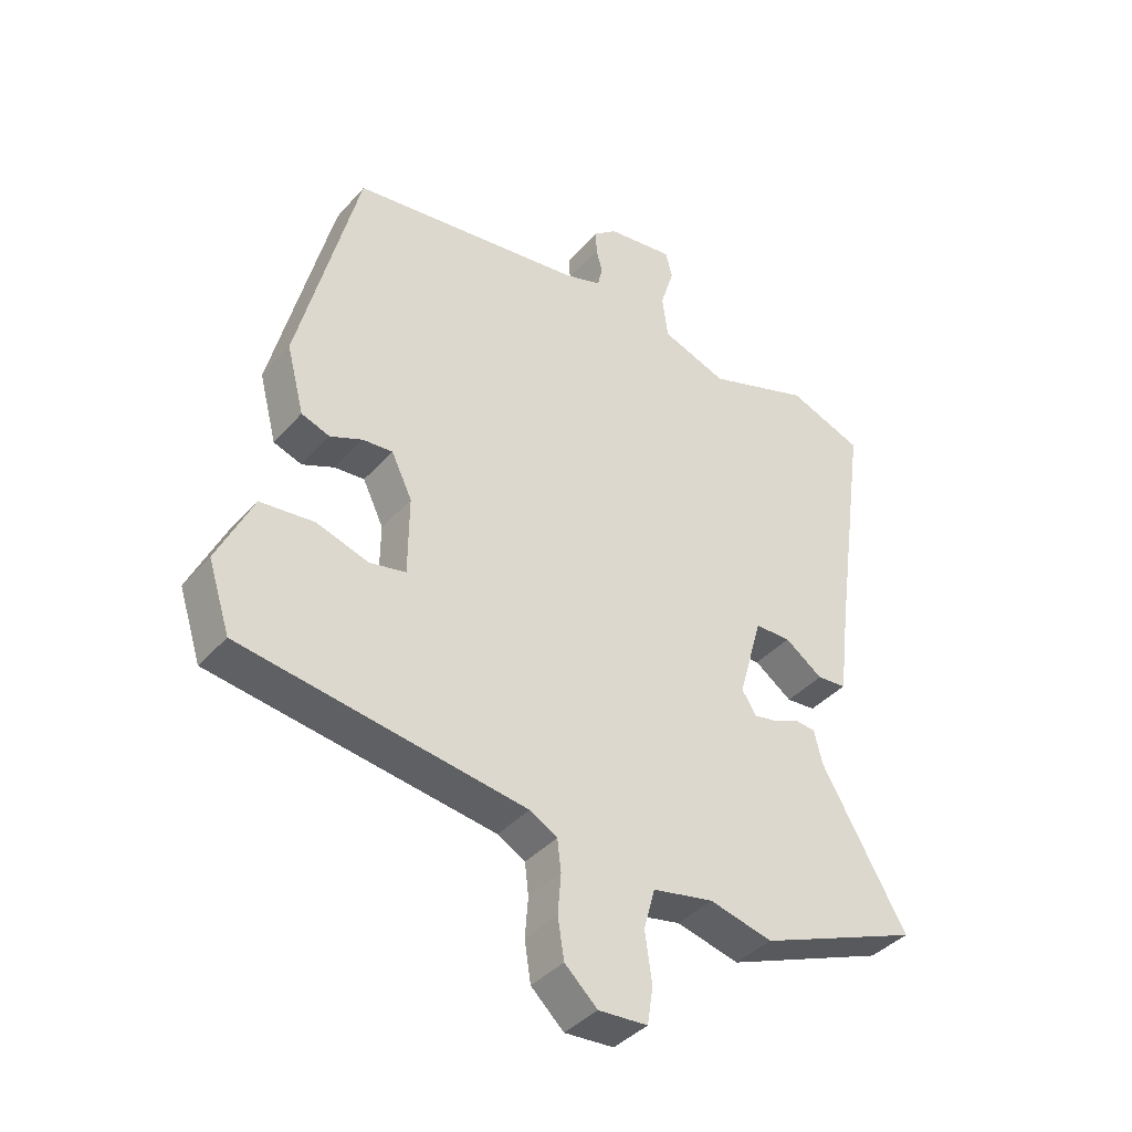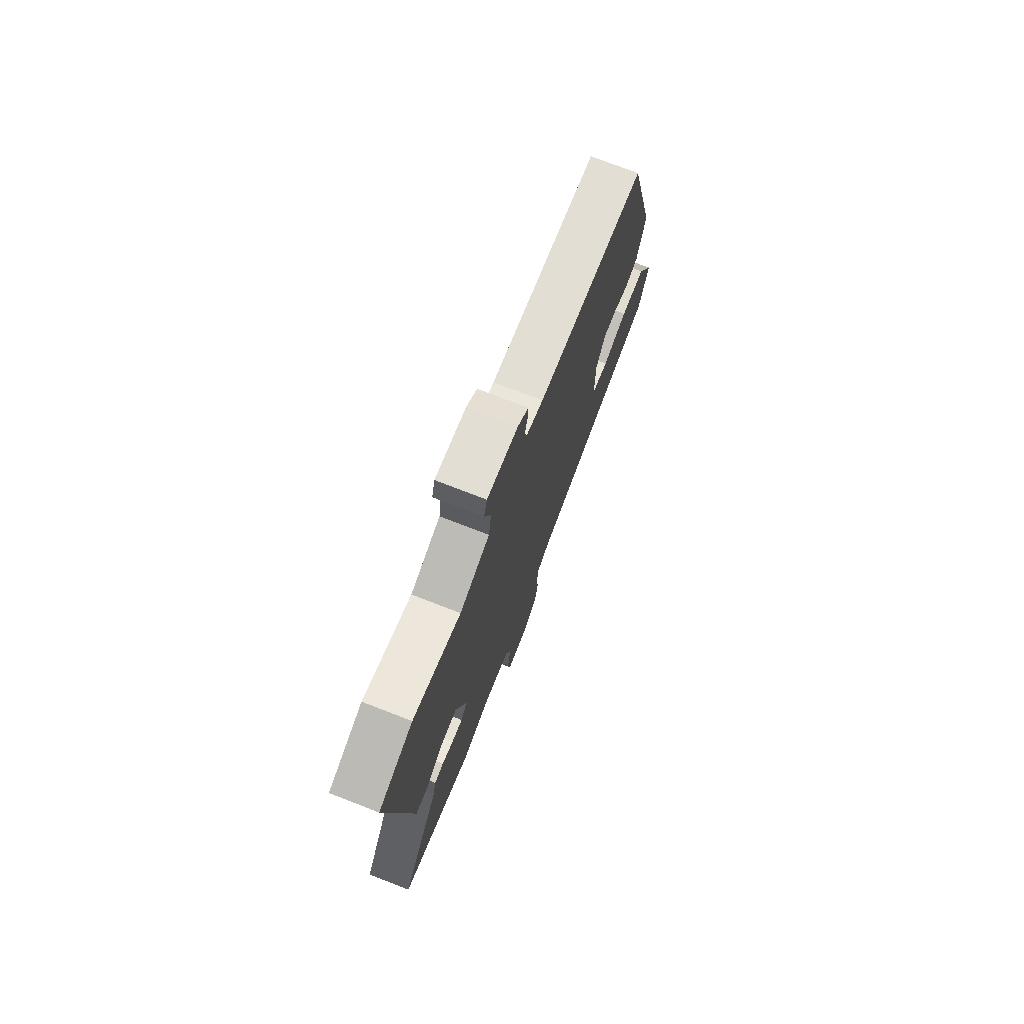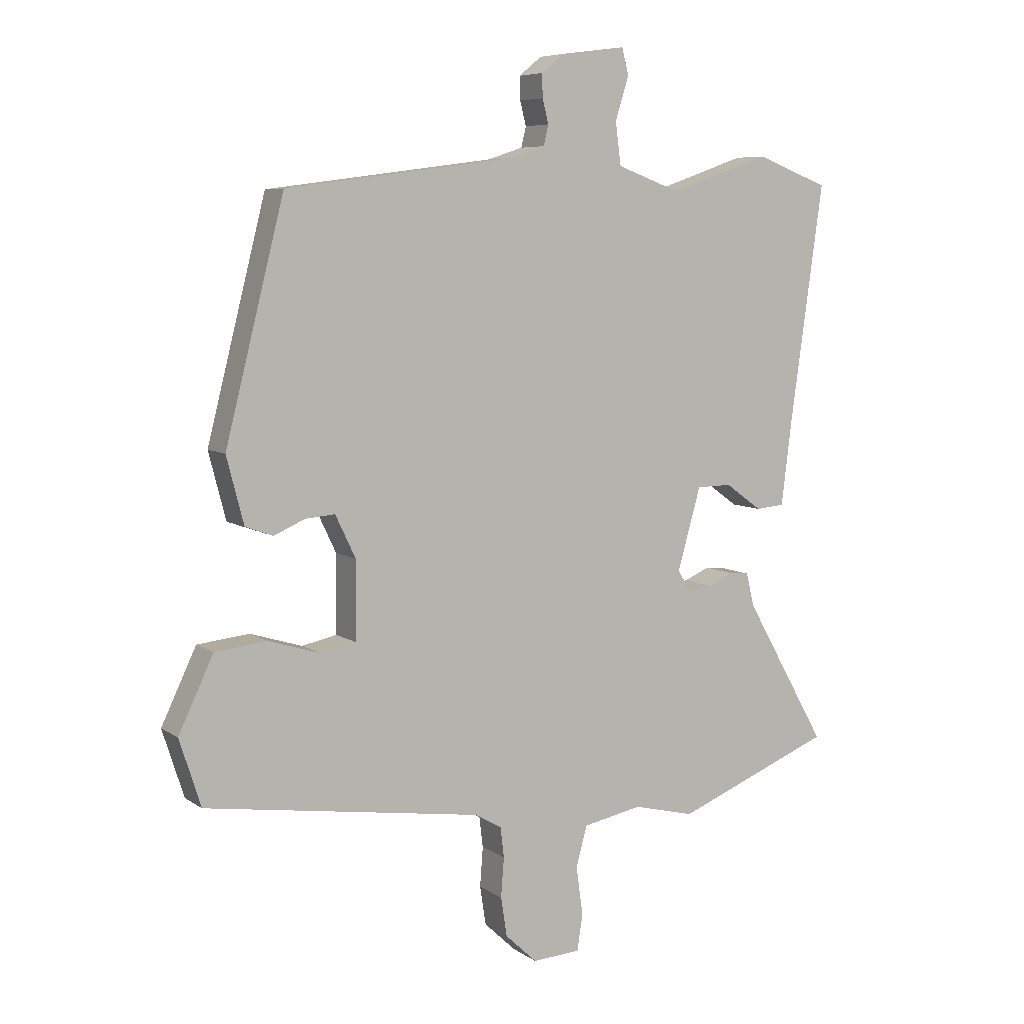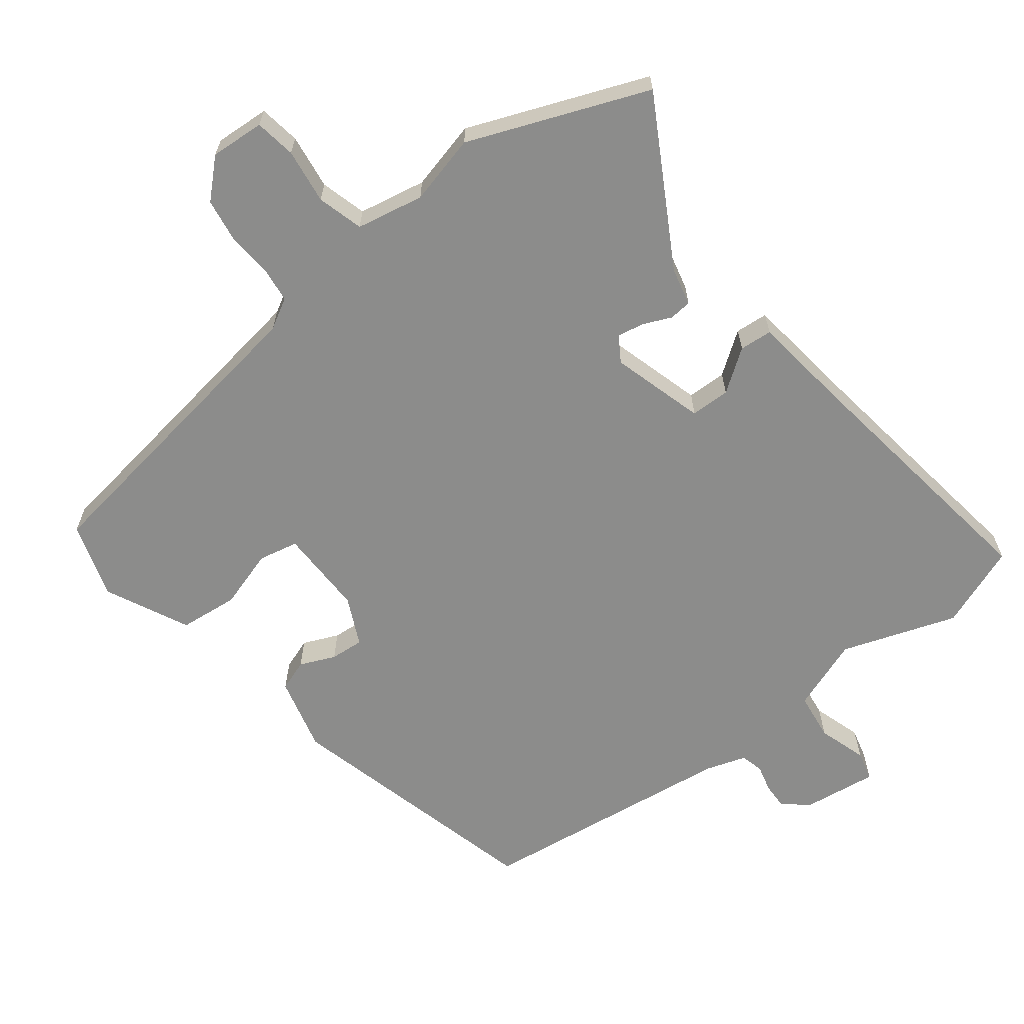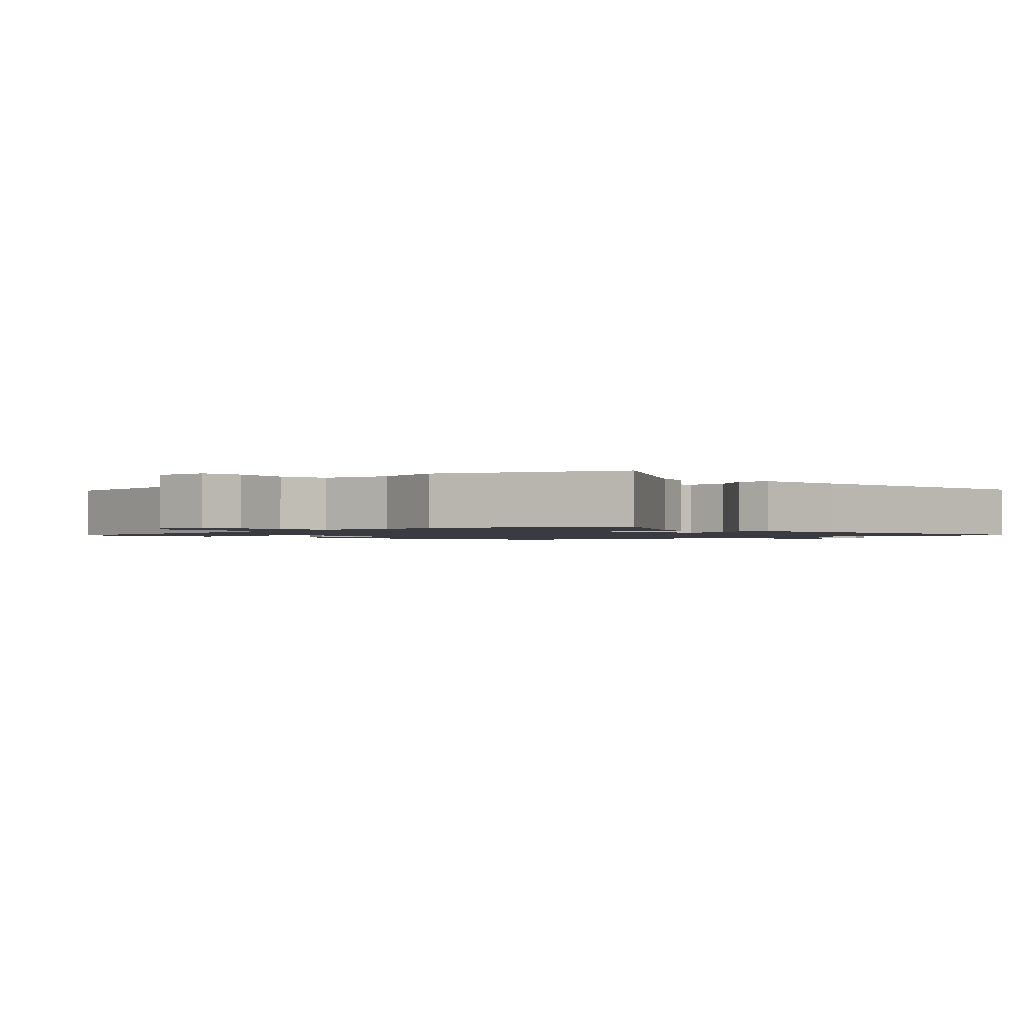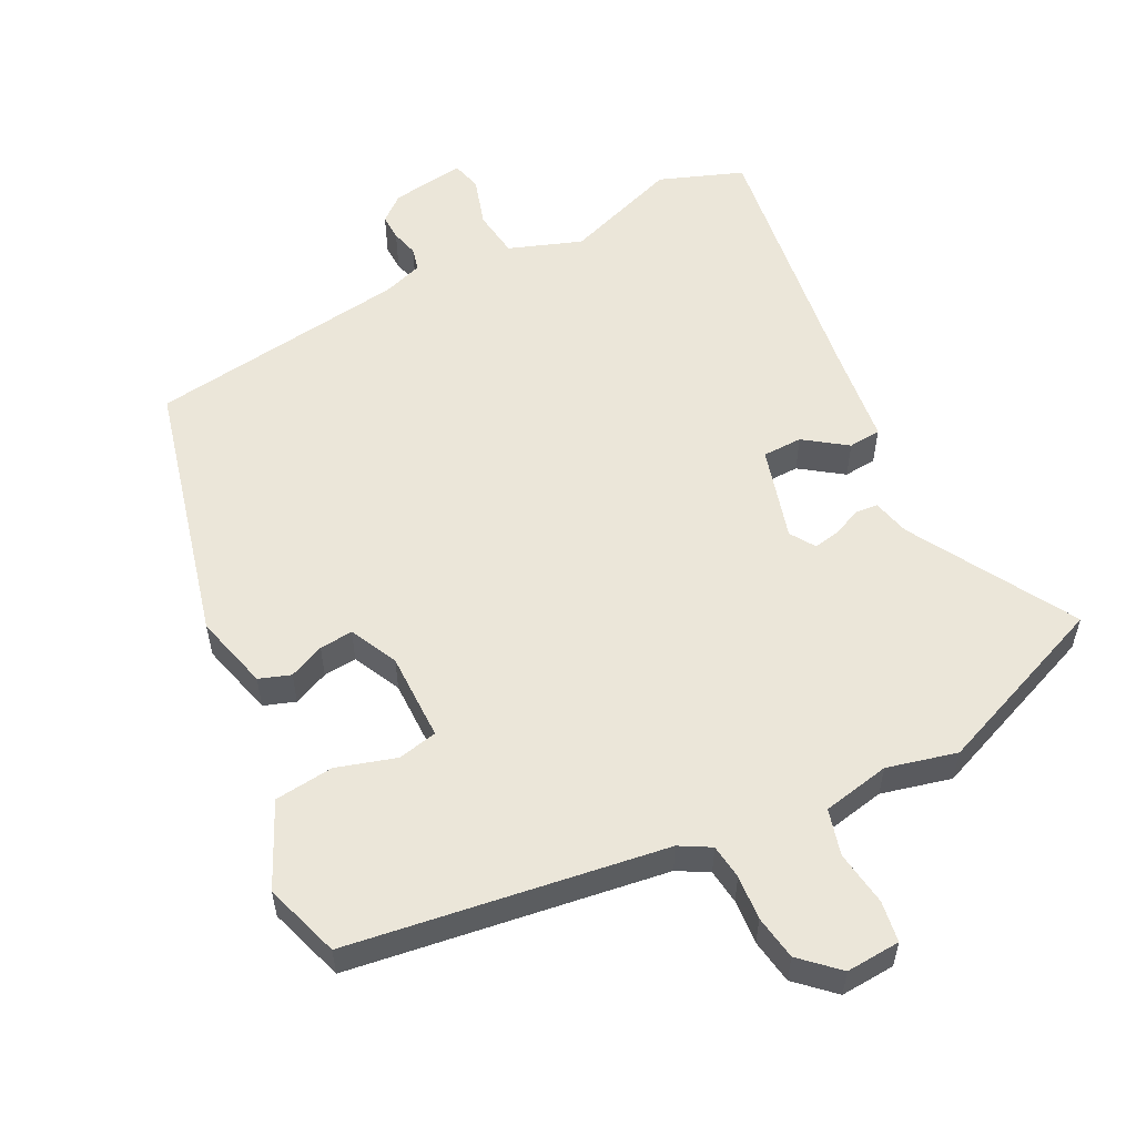
<metadata>
{"format":"obj","ext":"obj","renderer":"f3d","projection":"perspective","resolution":1024,"background":"white","views":[{"elev":-39.5,"azim":143.2,"up":"+Z"},{"elev":75.0,"azim":-68.8,"up":"+Z"},{"elev":7.0,"azim":151.0,"up":"+Z"},{"elev":-64.1,"azim":-142.2,"up":"+Y"},{"elev":-1.4,"azim":-138.4,"up":"+Y"},{"elev":56.0,"azim":152.9,"up":"+Y"}]}
</metadata>
<code>
v -0.593 0.07 0.465
v -0.474 0.07 0.51
v -0.309 0.07 0.453
v -0.205 0.07 0.491
v -0.196 0.07 0.56
v -0.218 0.07 0.63
v -0.207 0.07 0.673
v -0.101 0.07 0.659
v -0.064 0.07 0.629
v -0.065 0.07 0.591
v -0.075 0.07 0.552
v -0.067 0.07 0.519
v -0.009 0.07 0.5
v 0.364 0.07 0.451
v 0.46 0.07 0.072
v 0.432 0.07 -0.036
v 0.387 0.07 -0.052
v 0.336 0.07 -0.03
v 0.288 0.07 -0.026
v 0.255 0.07 -0.095
v 0.256 0.07 -0.221
v 0.313 0.07 -0.233
v 0.398 0.07 -0.207
v 0.483 0.07 -0.216
v 0.54 0.07 -0.336
v 0.505 0.07 -0.445
v 0.053 0.07 -0.512
v 0.009 0.07 -0.537
v 0.003 0.07 -0.587
v 0.008 0.07 -0.651
v -0.002 0.07 -0.715
v -0.054 0.07 -0.764
v -0.132 0.07 -0.759
v -0.141 0.07 -0.7
v -0.13 0.07 -0.621
v -0.148 0.07 -0.555
v -0.245 0.07 -0.536
v -0.345 0.07 -0.561
v -0.602 0.07 -0.459
v -0.467 0.07 -0.223
v -0.454 0.07 -0.169
v -0.422 0.07 -0.166
v -0.381 0.07 -0.184
v -0.343 0.07 -0.191
v -0.32 0.07 -0.155
v -0.358 0.07 -0.021
v -0.415 0.07 -0.02
v -0.475 0.07 -0.063
v -0.522 0.07 -0.059
v -0.539 0.07 0.079
v -0.593 0 0.465
v -0.474 0 0.51
v -0.309 0 0.453
v -0.205 0 0.491
v -0.196 0 0.56
v -0.218 0 0.63
v -0.207 0 0.673
v -0.101 0 0.659
v -0.064 0 0.629
v -0.065 0 0.591
v -0.075 0 0.552
v -0.067 0 0.519
v -0.009 0 0.5
v 0.364 0 0.451
v 0.46 0 0.072
v 0.432 0 -0.036
v 0.387 0 -0.052
v 0.336 0 -0.03
v 0.288 0 -0.026
v 0.255 0 -0.095
v 0.256 0 -0.221
v 0.313 0 -0.233
v 0.398 0 -0.207
v 0.483 0 -0.216
v 0.54 0 -0.336
v 0.505 0 -0.445
v 0.053 0 -0.512
v 0.009 0 -0.537
v 0.003 0 -0.587
v 0.008 0 -0.651
v -0.002 0 -0.715
v -0.054 0 -0.764
v -0.132 0 -0.759
v -0.141 0 -0.7
v -0.13 0 -0.621
v -0.148 0 -0.555
v -0.245 0 -0.536
v -0.345 0 -0.561
v -0.602 0 -0.459
v -0.467 0 -0.223
v -0.454 0 -0.169
v -0.422 0 -0.166
v -0.381 0 -0.184
v -0.343 0 -0.191
v -0.32 0 -0.155
v -0.358 0 -0.021
v -0.415 0 -0.02
v -0.475 0 -0.063
v -0.522 0 -0.059
v -0.539 0 0.079
f 47 48 49 50
f 46 47 50 1
f 40 41 42 43
f 40 43 44
f 37 38 39 40
f 36 37 40 44
f 32 33 34 35
f 32 35 36
f 29 30 31 32
f 28 29 32 36
f 27 28 36 44
f 22 23 24 25
f 21 22 25 26
f 15 16 17 18
f 13 14 15 18
f 12 13 18 19
f 8 9 10 11
f 8 11 12
f 5 6 7 8
f 4 5 8 12
f 3 4 12 19
f 46 1 2 3
f 45 46 3 19
f 44 45 19 20
f 21 26 27 44
f 20 21 44
f 100 99 98 97
f 51 100 97 96
f 93 92 91 90
f 94 93 90
f 90 89 88 87
f 94 90 87 86
f 85 84 83 82
f 86 85 82
f 82 81 80 79
f 86 82 79 78
f 94 86 78 77
f 75 74 73 72
f 76 75 72 71
f 68 67 66 65
f 68 65 64 63
f 69 68 63 62
f 61 60 59 58
f 62 61 58
f 58 57 56 55
f 62 58 55 54
f 69 62 54 53
f 53 52 51 96
f 69 53 96 95
f 70 69 95 94
f 94 77 76 71
f 94 71 70
f 1 51 52 2
f 2 52 53 3
f 3 53 54 4
f 4 54 55 5
f 5 55 56 6
f 6 56 57 7
f 7 57 58 8
f 8 58 59 9
f 9 59 60 10
f 10 60 61 11
f 11 61 62 12
f 12 62 63 13
f 13 63 64 14
f 14 64 65 15
f 15 65 66 16
f 16 66 67 17
f 17 67 68 18
f 18 68 69 19
f 19 69 70 20
f 20 70 71 21
f 21 71 72 22
f 22 72 73 23
f 23 73 74 24
f 24 74 75 25
f 25 75 76 26
f 26 76 77 27
f 27 77 78 28
f 28 78 79 29
f 29 79 80 30
f 30 80 81 31
f 31 81 82 32
f 32 82 83 33
f 33 83 84 34
f 34 84 85 35
f 35 85 86 36
f 36 86 87 37
f 37 87 88 38
f 38 88 89 39
f 39 89 90 40
f 40 90 91 41
f 41 91 92 42
f 42 92 93 43
f 43 93 94 44
f 44 94 95 45
f 45 95 96 46
f 46 96 97 47
f 47 97 98 48
f 48 98 99 49
f 49 99 100 50
f 50 100 51 1

</code>
